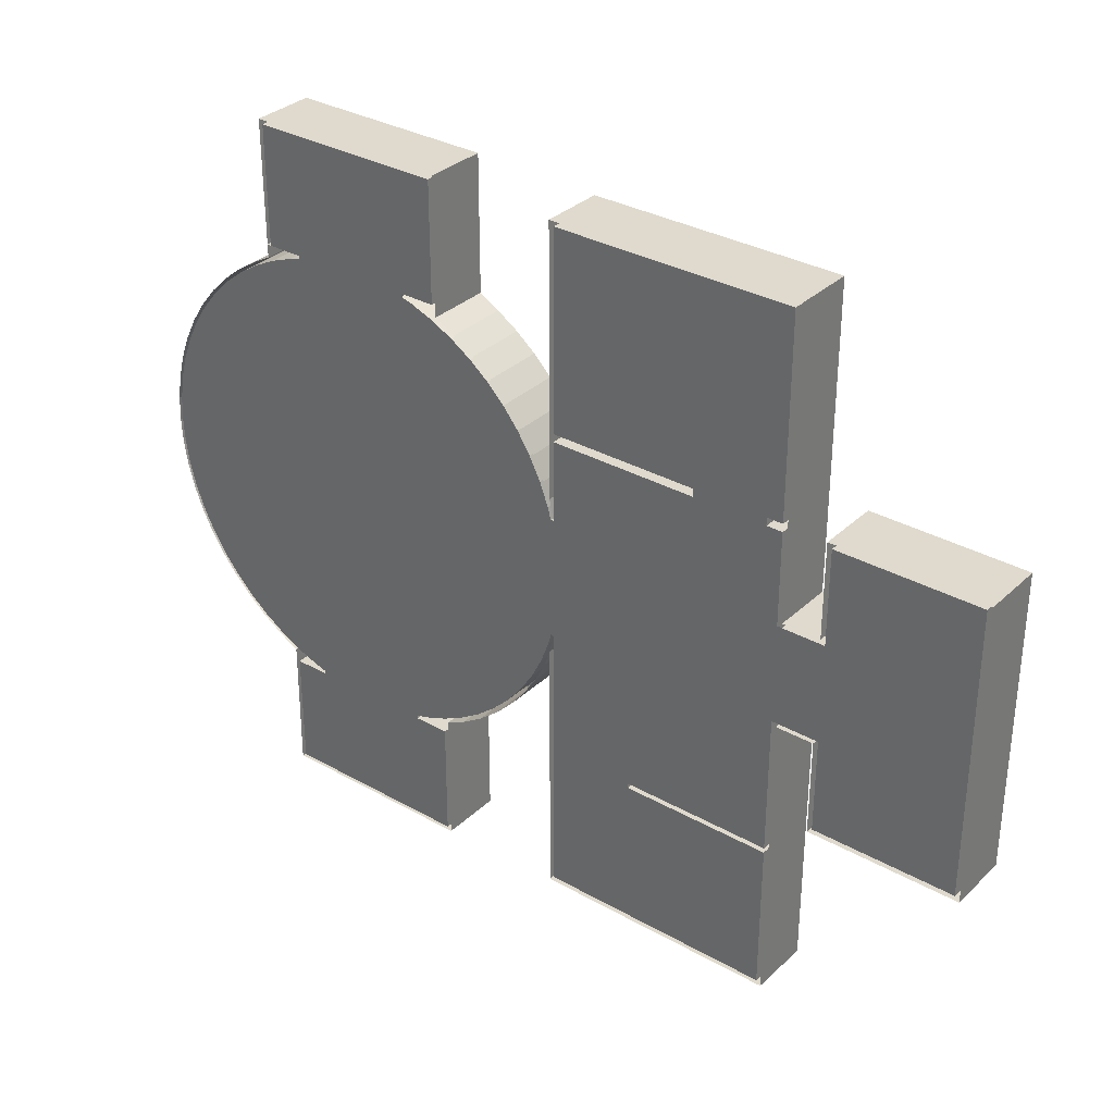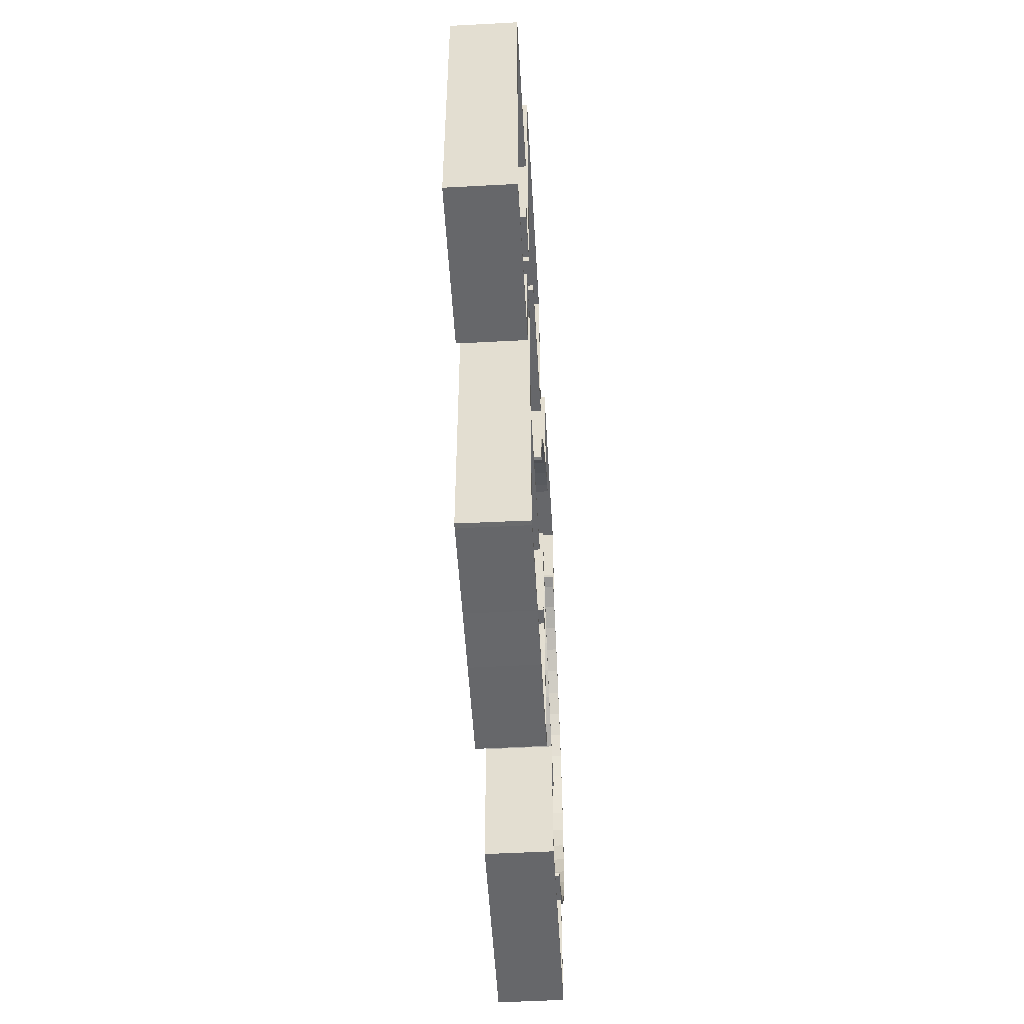
<metadata>
{"format":"obj","ext":"obj","renderer":"f3d","projection":"perspective","resolution":1024,"background":"white","views":[{"elev":32.7,"azim":38.1,"up":"+Z"},{"elev":-52.2,"azim":93.3,"up":"+Z"}]}
</metadata>
<code>
g default
v 4.76 0 1.547
v 4.572 0 2.036
v 4.334 0 2.502
v 4.049 0 2.942
v 3.719 0 3.349
v 3.349 0 3.719
v 2.942 0 4.049
v 2.502 0 4.334
v 2.036 0 4.572
v 1.547 0 4.76
v -1.547 0 4.76
v -2.036 0 4.572
v -2.502 0 4.334
v -2.942 0 4.049
v -3.349 0 3.719
v -3.719 0 3.349
v -4.049 0 2.942
v -4.334 0 2.502
v -4.572 0 2.036
v -4.76 0 1.547
v -4.895 0 1.041
v -4.977 0 0.5231
v -5.005 0 0
v -4.977 -0 -0.5231
v -4.895 -0 -1.041
v -4.76 -0 -1.547
v -4.572 -0 -2.036
v -4.334 -0 -2.502
v -4.049 -0 -2.942
v -3.719 -0 -3.349
v -3.349 -0 -3.719
v -2.942 -0 -4.049
v -2.502 -0 -4.334
v -2.036 -0 -4.572
v -1.547 -0 -4.76
v 1.547 -0 -4.76
v 2.036 -0 -4.572
v 2.502 -0 -4.334
v 2.942 -0 -4.049
v 3.349 -0 -3.719
v 3.719 -0 -3.349
v 4.049 -0 -2.942
v 4.334 -0 -2.502
v 4.572 -0 -2.036
v 4.76 -0 -1.547
v 0 0 0
v -1.041 -0 -7.398
v 1.041 -0 -7.398
v -1.041 0 7.398
v 1.041 0 7.398
v 9.9 -0 -1.041
v 9.9 0 1.041
v 2.041 -0 -4.895
v 2.041 -0 -7.398
v -2.041 -0 -4.895
v -2.041 -0 -7.398
v -2.041 0 4.895
v -2.041 0 7.398
v 2.041 0 4.895
v 2.041 0 7.398
v 4.895 -0 -7.296
v 9.9 -0 -7.296
v 4.895 0 7.296
v 9.9 0 7.296
v 10.9 -0 -1.041
v 10.9 0 1.041
v 13.9 -0 -1.041
v 13.9 0 1.041
v 10.9 -0 -3.042
v 13.9 -0 -3.042
v 10.9 0 3.042
v 13.9 0 3.042
v 4.76 1.301 1.547
v 4.572 1.301 2.036
v 4.334 1.301 2.502
v 4.049 1.301 2.942
v 3.719 1.301 3.349
v 3.349 1.301 3.719
v 2.942 1.301 4.049
v 2.502 1.301 4.334
v 2.036 1.301 4.572
v 1.547 1.301 4.76
v -1.547 1.301 4.76
v -2.036 1.301 4.572
v -2.502 1.301 4.334
v -2.942 1.301 4.049
v -3.349 1.301 3.719
v -3.719 1.301 3.349
v -4.049 1.301 2.942
v -4.334 1.301 2.502
v -4.572 1.301 2.036
v -4.76 1.301 1.547
v -4.895 1.301 1.041
v -4.977 1.301 0.5231
v -5.005 1.301 -0
v -4.977 1.301 -0.5231
v -4.895 1.301 -1.041
v -4.76 1.301 -1.547
v -4.572 1.301 -2.036
v -4.334 1.301 -2.502
v -4.049 1.301 -2.942
v -3.719 1.301 -3.349
v -3.349 1.301 -3.719
v -2.942 1.301 -4.049
v -2.502 1.301 -4.334
v -2.036 1.301 -4.572
v -1.547 1.301 -4.76
v 1.547 1.301 -4.76
v 2.036 1.301 -4.572
v 2.502 1.301 -4.334
v 2.942 1.301 -4.049
v 3.349 1.301 -3.719
v 3.719 1.301 -3.349
v 4.049 1.301 -2.942
v 4.334 1.301 -2.502
v 4.572 1.301 -2.036
v 4.76 1.301 -1.547
v -1.041 1.301 -7.398
v 1.041 1.301 -7.398
v -1.041 1.301 7.398
v 1.041 1.301 7.398
v 2.041 1.301 -4.895
v 2.041 1.301 -7.398
v -2.041 1.301 -4.895
v -2.041 1.301 -7.398
v -2.041 1.301 4.895
v -2.041 1.301 7.398
v 2.041 1.301 4.895
v 2.041 1.301 7.398
v 4.895 1.301 -7.296
v 9.9 1.301 -1.041
v 9.9 1.301 -7.296
v 4.895 1.301 7.296
v 9.9 1.301 1.041
v 9.9 1.301 7.296
v 10.9 1.301 -1.041
v 10.9 1.301 1.041
v 13.9 1.301 -1.041
v 13.9 1.301 1.041
v 10.9 1.301 -1.041
v 13.9 1.301 -1.041
v 10.9 1.301 1.041
v 13.9 1.301 1.041
v 10.9 1.301 -3.042
v 13.9 1.301 -3.042
v 10.9 1.301 3.042
v 13.9 1.301 3.042
v 4.895 1.301 -3.998
v 4.895 -0 -3.998
v 9.9 -0 -3.998
v 9.9 1.301 -3.998
v 9.9 1.301 2.994
v 9.9 0 2.994
v 4.895 0 2.994
v 4.895 1.301 2.994
v 1.294 0 4.828
v 1.302 0 4.895
v 1.294 1.301 4.828
v 1.302 1.301 4.895
v -1.302 0 4.895
v -1.294 0 4.828
v -1.302 1.301 4.895
v -1.294 1.301 4.828
v 4.895 0 1.302
v 4.828 0 1.294
v 4.895 1.301 1.302
v 4.828 1.301 1.294
v -1.294 -0 -4.828
v -1.302 -0 -4.895
v -1.294 1.301 -4.828
v -1.302 1.301 -4.895
v 1.302 -0 -4.895
v 1.294 -0 -4.828
v 1.302 1.301 -4.895
v 1.294 1.301 -4.828
v 4.828 -0 -1.294
v 4.895 -0 -1.302
v 4.828 1.301 -1.294
v 4.895 1.301 -1.302
v 4.895 1.301 -4.101
v 4.895 -0 -4.101
v 9.9 -0 -4.101
v 9.9 1.301 -4.101
v 9.9 1.301 3.161
v 9.9 0 3.161
v 4.895 0 3.161
v 4.895 1.301 3.161
v 9.565 1.301 2.994
v 9.565 0 2.994
v 9.565 0 3.161
v 9.565 1.301 3.161
v 8.008 0 3.161
v 8.008 1.301 3.161
v 8.008 0 2.994
v 8.008 1.301 2.994
v 6.726 -0 -4.101
v 6.726 1.301 -4.101
v 6.726 -0 -3.998
v 6.726 1.301 -3.998
v 5.247 1.301 -3.998
v 5.247 -0 -3.998
v 5.247 -0 -4.101
v 5.247 1.301 -4.101
v 8.012 0 7.296
v 8.012 1.301 7.296
v 8.023 0 1.041
v 8.023 -0 -1.041
v 7.996 -0 -3.998
v 7.996 -0 -4.101
v 8.023 -0 -7.296
v 8.023 1.301 -7.296
v 6.772 1.301 -7.296
v 6.772 -0 -7.296
v 6.765 0 3.161
v 6.765 0 7.296
v 6.765 1.301 7.296
v 7.996 1.301 -3.998
v 7.996 1.301 -4.101
v 5.247 -0 -7.296
v 5.247 1.301 -7.296
v 5.247 -0 -1.041
v 5.247 0 1.041
v 5.247 0 2.994
v 5.247 0 1.111
v 6.763 1.301 3.161
v 6.763 1.301 2.994
v 6.763 0 2.994
v 6.763 0 1.041
v 6.763 -0 -1.041
v 5.262 0 1.041
v -1.041 0 7.486
v 1.041 0 7.486
v -1.041 1.301 7.486
v 1.041 1.301 7.486
v -2.129 0 7.486
v -2.129 1.301 7.486
v -2.129 0 4.895
v -2.129 1.301 4.895
v 2.129 0 7.486
v 2.129 1.301 7.486
v 2.129 0 4.895
v 2.129 1.301 4.895
v 2.041 0 4.895
v 2.041 1.301 4.895
v 1.672 1.301 4.895
v 1.672 0 4.895
v 1.541 0 7.398
v 1.541 1.301 7.398
v 1.585 1.301 7.486
v 1.585 0 7.486
v -1.515 0 7.486
v -1.515 1.301 7.486
v -1.477 1.301 7.398
v -1.477 0 7.398
v -1.625 0 4.895
v -1.625 1.301 4.895
v -2.129 1.301 4.62
v -2.539 1.301 4.39
v -2.129 0 4.895
v -2.129 0 4.62
v -2.539 0 4.39
v -2.982 1.301 4.105
v -3.395 1.301 3.77
v -3.77 1.301 3.395
v -4.105 1.301 2.982
v -4.394 1.301 2.537
v -4.635 1.301 2.064
v -4.825 1.301 1.568
v -4.963 1.301 1.055
v -5.046 1.301 0.5303
v -5.074 1.301 -0
v -5.046 1.301 -0.5303
v -4.963 1.301 -1.055
v -4.825 1.301 -1.568
v -4.635 1.301 -2.064
v -4.394 1.301 -2.537
v -4.105 1.301 -2.982
v -3.77 1.301 -3.395
v -3.395 1.301 -3.77
v -2.982 1.301 -4.105
v -2.537 1.301 -4.394
v -2.12 1.301 -4.635
v -2.539 0 4.39
v -2.982 0 4.105
v -3.395 0 3.77
v -3.77 0 3.395
v -4.105 0 2.982
v -4.394 0 2.537
v -4.635 0 2.064
v -4.825 0 1.568
v -4.963 0 1.055
v -5.046 0 0.5303
v -5.074 0 0
v -5.046 -0 -0.5303
v -4.963 -0 -1.055
v -4.825 -0 -1.568
v -4.635 -0 -2.064
v -4.394 -0 -2.537
v -4.105 -0 -2.982
v -3.77 -0 -3.395
v -3.395 -0 -3.77
v -2.982 -0 -4.105
v -2.537 -0 -4.394
v -2.12 -0 -4.635
v -2.12 1.301 -4.895
v -2.12 -0 -4.895
v -1.598 1.301 -4.895
v -1.598 -0 -4.895
v -1.441 -0 -7.398
v -1.441 1.301 -7.398
v 1.441 1.301 -7.398
v 1.441 -0 -7.398
v 1.598 -0 -4.895
v 1.598 1.301 -4.895
v -1.041 1.301 -7.475
v 1.041 1.301 -7.475
v 1.441 1.301 -7.475
v 2.131 1.301 -4.631
v 2.131 1.301 -7.475
v -1.441 1.301 -7.475
v -2.139 1.301 -7.475
v 2.131 1.301 -4.895
v -1.041 -0 -7.475
v 1.041 -0 -7.475
v 1.441 -0 -7.475
v 2.131 -0 -4.631
v 2.131 -0 -4.895
v -1.441 -0 -7.475
v -2.12 -0 -4.895
v -2.139 -0 -7.475
v 2.131 -0 -7.475
v 2.553 1.301 -4.422
v 3.002 1.301 -4.131
v 3.417 1.301 -3.795
v 3.795 1.301 -3.417
v 4.131 1.301 -3.002
v 4.422 1.301 -2.553
v 4.665 1.301 -2.077
v 4.795 1.301 -1.706
v 2.131 -0 -4.631
v 2.553 -0 -4.422
v 3.002 -0 -4.131
v 3.417 -0 -3.795
v 3.795 -0 -3.417
v 4.131 -0 -3.002
v 4.422 -0 -2.553
v 4.665 -0 -2.077
v 4.795 0 -1.706
v 4.795 1.301 1.738
v 4.663 1.301 2.076
v 4.421 1.301 2.552
v 4.13 1.301 3
v 3.793 1.301 3.416
v 3.416 1.301 3.793
v 3 1.301 4.13
v 2.552 1.301 4.421
v 2.129 1.301 4.661
v 4.795 -0 1.738
v 4.663 0 2.076
v 4.421 0 2.552
v 4.13 0 3
v 3.793 0 3.416
v 3.416 0 3.793
v 3 0 4.13
v 2.552 0 4.421
v 2.129 0 4.661
v 4.895 1.301 -3.998
v 4.895 1.301 -4.101
v 4.895 1.301 -1.302
v 4.895 1.301 -7.296
v 4.795 1.301 -3.998
v 4.795 1.301 -4.101
v 4.795 1.301 -7.296
v 4.895 1.301 -7.396
v 5.247 1.301 -7.396
v 8.023 1.301 -7.396
v 9.9 1.3 -7.398
v 6.772 1.301 -7.397
v 4.795 1.301 -7.396
v 10 1.301 -7.296
v 10 1.3 -7.398
v 10 1.301 -4.101
v 10 1.301 -3.998
v 10 1.301 -1.125
v 10.8 1.301 -1.125
v 10.8 1.301 -3.042
v 10.9 1.301 -3.042
v 13.9 1.301 -3.042
v 10.8 1.301 -3.042
v 10.9 1.301 -3.143
v 10.8 1.301 -3.143
v 14 1.301 -1.041
v 14 1.301 -3.143
v 14 1.301 1.041
v 14 1.301 3.042
v 13.9 1.301 3.042
v 13.9 1.301 3.142
v 14 1.301 3.142
v 10.9 1.301 3.142
v 10 1.301 1.132
v 10 1.301 2.994
v 10.8 1.301 1.132
v 10.8 1.301 3.042
v 10 1.301 3.161
v 10 1.301 7.296
v 10.8 1.301 3.142
v 9.9 1.301 7.296
v 4.895 1.301 7.396
v 6.765 1.301 7.396
v 8.012 1.301 7.396
v 9.9 1.301 7.396
v 9.9 1.301 7.396
v 10 1.301 7.396
v 4.795 1.301 7.296
v 4.795 1.301 7.396
v 4.795 1.301 3.161
v 4.795 1.301 2.994
v 4.795 1.301 2.994
v 4.795 1.301 -1.706
v 4.795 1.301 -3.998
v 4.795 1.301 -4.101
v 4.795 1.301 -7.296
v 4.895 1.301 -7.396
v 5.247 1.301 -7.396
v 8.023 1.301 -7.396
v 9.9 1.3 -7.398
v 6.772 1.301 -7.397
v 4.795 1.301 -7.396
v 10 1.3 -7.398
v 10 1.301 -7.296
v 10 1.301 -4.101
v 10 1.301 -3.998
v 10 1.301 -1.125
v 10.8 1.301 -1.125
v 10.8 1.301 -3.042
v 13.9 1.301 -3.042
v 13.9 1.301 -3.042
v 10.9 1.301 -3.042
v 10.8 1.301 -3.042
v 10.8 1.301 -3.143
v 10.9 1.301 -3.143
v 14 1.301 -1.041
v 14 1.301 -3.143
v 14 1.301 1.041
v 14 1.301 3.042
v 13.9 1.301 3.042
v 13.9 1.301 3.042
v 14 1.301 3.042
v 13.9 1.301 3.142
v 10.9 1.301 3.142
v 10 1.301 1.132
v 10 1.301 2.994
v 10.8 1.301 1.132
v 10.8 1.301 3.042
v 10 1.301 3.161
v 10 1.301 7.296
v 10.8 1.301 3.142
v 9.9 1.301 7.296
v 9.9 1.301 7.296
v 10 1.301 7.296
v 4.895 1.301 7.396
v 6.765 1.301 7.396
v 9.9 1.301 7.396
v 8.012 1.301 7.396
v 9.9 1.301 7.396
v 10 1.301 7.396
v 4.795 1.301 7.396
v 4.795 1.301 7.296
v 4.795 1.301 3.161
v 4.895 1.301 2.994
v 4.795 1.301 2.994
v 4.795 1.301 2.994
v 4.795 1.301 1.738
v 4.795 -0 -3.998
v 4.795 -0 -4.101
v 4.795 -0 -7.296
v 4.896 1e-06 -7.397
v 5.247 0.000346 -7.398
v 8.023 0.00019 -7.394
v 9.899 -0.001056 -7.388
v 6.772 -8e-05 -7.398
v 4.795 -0 -7.396
v 10 -0.001059 -7.384
v 10 4e-06 -7.289
v 10 -0 -4.101
v 10 -0 -3.998
v 10 -0 -1.125
v 10.8 -0 -1.125
v 10.8 -0 -3.042
v 10.8 -0 -3.143
v 10.9 -0 -3.143
v 14 -0 -1.041
v 14 -0 -3.143
v 14 0 1.041
v 14 0 3.042
v 14 0 3.142
v 13.9 0 3.142
v 10.9 0 3.142
v 10 0 1.132
v 10 0 2.994
v 10.8 0 1.132
v 10.8 0 3.042
v 10 0 3.161
v 10 0 7.296
v 10.8 0 3.142
v 4.895 0 7.396
v 6.765 0 7.396
v 8.012 0 7.396
v 9.9 0 7.396
v 10 0 7.396
v 9.9 0 7.396
v 4.795 0 7.396
v 4.795 0 7.296
v 4.795 0 3.161
v 4.795 0 2.994
v 4.795 0 2.994
v 10.08 1.301 -1.125
v 10 1.301 -1.041
v 10 -0 -1.041
v 10 0 1.041
v 10 1.301 1.041
v 10.08 1.301 1.132
v 10 -0 -0.8901
v 9.9 -0 -0.8901
v 10 1.301 -0.8901
v 9.9 1.301 -0.8901
v 10 0 0.8901
v 10 1.301 0.8901
v 9.9 0 0.8901
v 9.9 1.301 0.8901
g Ship
f 1 165 46
f 2 1 46
f 3 2 46
f 4 3 46
f 5 4 46
f 6 5 46
f 7 6 46
f 8 7 46
f 9 8 46
f 10 9 46
f 11 161 46
f 12 11 46
f 13 12 46
f 14 13 46
f 15 14 46
f 16 15 46
f 17 16 46
f 18 17 46
f 19 18 46
f 20 19 46
f 21 20 46
f 22 21 46
f 23 22 46
f 24 23 46
f 25 24 46
f 26 25 46
f 27 26 46
f 28 27 46
f 29 28 46
f 30 29 46
f 31 30 46
f 32 31 46
f 33 32 46
f 34 33 46
f 35 34 46
f 36 173 46
f 37 36 46
f 38 37 46
f 39 38 46
f 40 39 46
f 41 40 46
f 42 41 46
f 43 42 46
f 44 43 46
f 45 44 46
f 54 312 313 53
f 254 255 57 58
f 209 210 213 196
f 192 204 64 185 190
f 66 527 520
f 65 66 68 67
f 65 67 70 69
f 66 71 72 68
f 167 165 1 73
f 1 2 74 73
f 2 3 75 74
f 3 4 76 75
f 4 5 77 76
f 5 6 78 77
f 6 7 79 78
f 7 8 80 79
f 8 9 81 80
f 9 10 82 81
f 10 156 158 82
f 163 161 11 83
f 11 12 84 83
f 12 13 85 84
f 13 14 86 85
f 14 15 87 86
f 15 16 88 87
f 16 17 89 88
f 17 18 90 89
f 18 19 91 90
f 19 20 92 91
f 20 21 93 92
f 21 22 94 93
f 22 23 95 94
f 23 24 96 95
f 24 25 97 96
f 25 26 98 97
f 26 27 99 98
f 27 28 100 99
f 28 29 101 100
f 29 30 102 101
f 30 31 103 102
f 31 32 104 103
f 32 33 105 104
f 33 34 106 105
f 34 35 107 106
f 35 168 170 107
f 175 173 36 108
f 36 37 109 108
f 37 38 110 109
f 38 39 111 110
f 39 40 112 111
f 40 41 113 112
f 41 42 114 113
f 42 43 115 114
f 43 44 116 115
f 44 45 117 116
f 45 176 178 117
f 47 48 119 118
f 232 234 233 231
f 53 313 314 122
f 311 312 54 123
f 54 53 122 123
f 307 308 55 124
f 56 309 310 125
f 55 56 125 124
f 57 255 256 126
f 251 252 236 235
f 235 236 238 237
f 239 240 249 250
f 241 242 240 239
f 61 130 180 181
f 183 132 62 182
f 212 213 210 211
f 187 133 63 186
f 64 135 184 185
f 64 204 205 135
f 518 519 65 136
f 66 520 521 137
f 67 68 139 138
f 65 140 136
f 141 67 138
f 142 66 137
f 68 143 139
f 65 69 144 136
f 70 67 138 145
f 69 70 145 144
f 71 66 137 146
f 68 72 147 139
f 72 71 146 147
f 179 177 149 148
f 151 150 51 131
f 52 153 152 134
f 155 154 164 166
f 246 247 60 59
f 156 157 159 158
f 160 161 163 162
f 56 55 308 309
f 165 176 46
f 221 222 230 228 229
f 201 221 229 198
f 164 165 167 166
f 168 169 171 170
f 172 173 175 174
f 176 177 179 178
f 46 161 156
f 157 160 49 50
f 160 157 156 161
f 169 172 48 47
f 173 168 46
f 172 169 168 173
f 177 176 165 164
f 200 201 202 203
f 197 196 198 199
f 188 189 190 191
f 193 192 194 195
f 152 153 189 188
f 185 184 191 190
f 184 152 188 191
f 187 186 214 225
f 154 155 226 227
f 155 187 225 226
f 218 209 196 197
f 217 218 197 199
f 148 149 201 200
f 149 181 202 201
f 181 180 203 202
f 180 148 200 203
f 214 215 204 192
f 205 204 215 216
f 52 206 194 189 153
f 529 206 52
f 150 208 207 51
f 62 210 209 182
f 211 210 62 132
f 61 219 220 130
f 202 219 61 181
f 63 215 214 186
f 216 215 63 133
f 151 183 218 217
f 183 182 209 218
f 196 213 219 202
f 220 219 213 212
f 177 221 201 149
f 177 164 222 221
f 225 214 192 193
f 226 225 193 195
f 227 226 195 194
f 194 206 228 227
f 229 228 206 207
f 198 229 207 208
f 201 198 196 202
f 192 190 189 194
f 223 224 222 164 154
f 227 228 230 222 224 223
f 46 176 45
f 46 156 10
f 46 168 35
f 199 198 208 217
f 150 151 217 208
f 120 233 234 121
f 127 236 252 253
f 57 126 238 237
f 126 238 236 127
f 248 249 240 129
f 129 240 242 128
f 57 126 127 58
f 58 127 253 254
f 49 120 121 50
f 247 248 129 60
f 60 129 128 59
f 59 128 244 243
f 59 128 244 243
f 245 246 59 128
f 244 81 82 245
f 81 9 10 82
f 243 244 245 246
f 157 246 245 159
f 157 50 247 246
f 50 121 248 247
f 121 234 249 248
f 250 249 234 232
f 231 233 252 251
f 253 252 233 120
f 254 253 120 49
f 49 160 255 254
f 256 255 160 162
f 158 159 245 82
f 256 162 163 83
f 126 256 83 84
f 126 84 257 238
f 257 84 85 258
f 238 257 260 259
f 257 258 261 260
f 85 86 262 258
f 86 87 263 262
f 87 88 264 263
f 88 89 265 264
f 89 90 266 265
f 90 91 267 266
f 91 92 268 267
f 92 93 269 268
f 93 94 270 269
f 94 95 271 270
f 95 96 272 271
f 96 97 273 272
f 97 98 274 273
f 98 99 275 274
f 99 100 276 275
f 100 101 277 276
f 101 102 278 277
f 102 103 279 278
f 103 104 280 279
f 104 105 281 280
f 105 106 282 281
f 258 262 284 283
f 262 263 285 284
f 263 264 286 285
f 264 265 287 286
f 265 266 288 287
f 266 267 289 288
f 267 268 290 289
f 268 269 291 290
f 269 270 292 291
f 270 271 293 292
f 271 272 294 293
f 272 273 295 294
f 273 274 296 295
f 274 275 297 296
f 275 276 298 297
f 276 277 299 298
f 277 278 300 299
f 278 279 301 300
f 279 280 302 301
f 280 281 303 302
f 281 282 304 303
f 304 282 305 306
f 171 169 308 307
f 309 308 169 47
f 310 309 47 118
f 48 312 311 119
f 313 312 48 172
f 314 313 172 174
f 118 119 316 315
f 119 311 317 316
f 122 322 319 123
f 310 118 315 320
f 124 125 321 305
f 171 307 107 170
f 314 174 175 108
f 307 124 106 107
f 125 310 320 321
f 311 123 319 317
f 106 124 305 282
f 109 122 314 108
f 318 322 122 109
f 315 316 324 323
f 316 317 325 324
f 322 318 326 327
f 320 315 323 328
f 305 321 330 329
f 321 320 328 330
f 317 319 331 325
f 319 322 327 331
f 109 110 332 318
f 110 111 333 332
f 111 112 334 333
f 112 113 335 334
f 113 114 336 335
f 114 115 337 336
f 115 116 338 337
f 116 117 339 338
f 117 178 179 339
f 318 332 341 340
f 332 333 342 341
f 333 334 343 342
f 334 335 344 343
f 335 336 345 344
f 336 337 346 345
f 337 338 347 346
f 338 339 348 347
f 339 179 177 348
f 73 74 350 349
f 74 75 351 350
f 75 76 352 351
f 76 77 353 352
f 77 78 354 353
f 78 79 355 354
f 79 80 356 355
f 80 81 357 356
f 167 73 349 166
f 349 350 359 358
f 350 351 360 359
f 351 352 361 360
f 352 353 362 361
f 353 354 363 362
f 354 355 364 363
f 355 356 365 364
f 356 357 366 365
f 166 349 358 164
f 366 357 242 241
f 81 244 242 357
f 148 180 368 367
f 179 148 367 369
f 180 130 370 368
f 179 148 371 339
f 148 180 372 371
f 180 130 373 372
f 130 220 375 374
f 211 132 377 376
f 212 211 376 378
f 220 212 378 375
f 373 130 374 379
f 377 132 380 381
f 132 183 382 380
f 183 151 383 382
f 151 131 384 383
f 517 518 136 385
f 136 144 386 385
f 144 145 388 387
f 386 144 387 389
f 144 390 391 386
f 145 138 392 393
f 144 145 393 390
f 138 139 394 392
f 139 147 395 394
f 395 147 396
f 147 397 398 395
f 147 146 399 397
f 134 152 401 400
f 137 521 522 402
f 146 137 402 403
f 152 184 404 401
f 184 135 405 404
f 399 146 403 406
f 405 135 407
f 216 133 408 409
f 135 205 410 411
f 205 216 409 410
f 405 407 412 413
f 408 133 414 415
f 133 187 416 414
f 187 155 417 416
f 155 166 349 418
f 339 371 420 419
f 371 372 421 420
f 372 373 422 421
f 374 375 424 423
f 376 377 426 425
f 378 376 425 427
f 375 378 427 424
f 373 379 428 422
f 379 374 423 428
f 377 381 429 426
f 381 380 430 429
f 380 382 431 430
f 382 383 432 431
f 383 384 433 432
f 384 517 385 434 433
f 385 386 435 434
f 388 145 436 437
f 387 388 437 438
f 386 389 439 435
f 389 387 438 439
f 386 391 440 435
f 391 390 441 440
f 393 392 442 443
f 390 393 443 441
f 392 394 444 442
f 394 395 445 444
f 396 147 446 447
f 395 448 445
f 395 396 447 448
f 395 398 445
f 398 397 449
f 397 399 450 449
f 400 401 452 451
f 402 522 400 451 453
f 403 402 453 454
f 401 404 455 452
f 404 405 456 455
f 399 406 457 450
f 406 403 454 457
f 407 135 458 459
f 405 460 456
f 409 408 461 462
f 135 411 463 458
f 411 410 464 463
f 410 409 462 464
f 412 407 459 465
f 405 413 466 460
f 413 412 465 466
f 408 415 467 461
f 415 414 468 467
f 414 416 469 468
f 417 155 470 471
f 416 417 471 469
f 155 418 472 470
f 418 349 473 472
f 339 371 474 348
f 371 372 475 474
f 372 373 476 475
f 374 375 478 477
f 376 377 480 479
f 378 376 479 481
f 375 378 481 478
f 373 379 482 476
f 374 477 482 379
f 377 381 483 480
f 380 484 483 381
f 382 485 484 380
f 383 486 485 382
f 384 487 486 383
f 384 517 385 488 487
f 385 386 489 488
f 386 391 490 489
f 390 491 490 391
f 392 492 493 393
f 390 393 493 491
f 392 394 494 492
f 394 395 495 494
f 395 398 496 495
f 397 497 496 398
f 399 498 497 397
f 400 401 500 499
f 400 499 501 402 522
f 402 501 502 403
f 401 404 503 500
f 404 405 504 503
f 399 406 505 498
f 403 502 505 406
f 408 506 507 409
f 410 508 509 411
f 409 507 508 410
f 405 413 510 504
f 412 511 510 413
f 408 415 512 506
f 414 513 512 415
f 416 514 513 414
f 417 515 514 416
f 349 358 516 418
f 131 518 517 384
f 524 523 525 526
f 528 527 529 530
f 522 521 134 400
f 51 519 523 524
f 519 518 525 523
f 518 131 526 525
f 131 51 524 526
f 521 520 527 528
f 520 52 529 527
f 52 134 530 529
f 134 521 528 530
f 207 524 51
f 207 206 529 524
f 65 523 527 66
f 519 523 65
f 524 529 527 523

</code>
